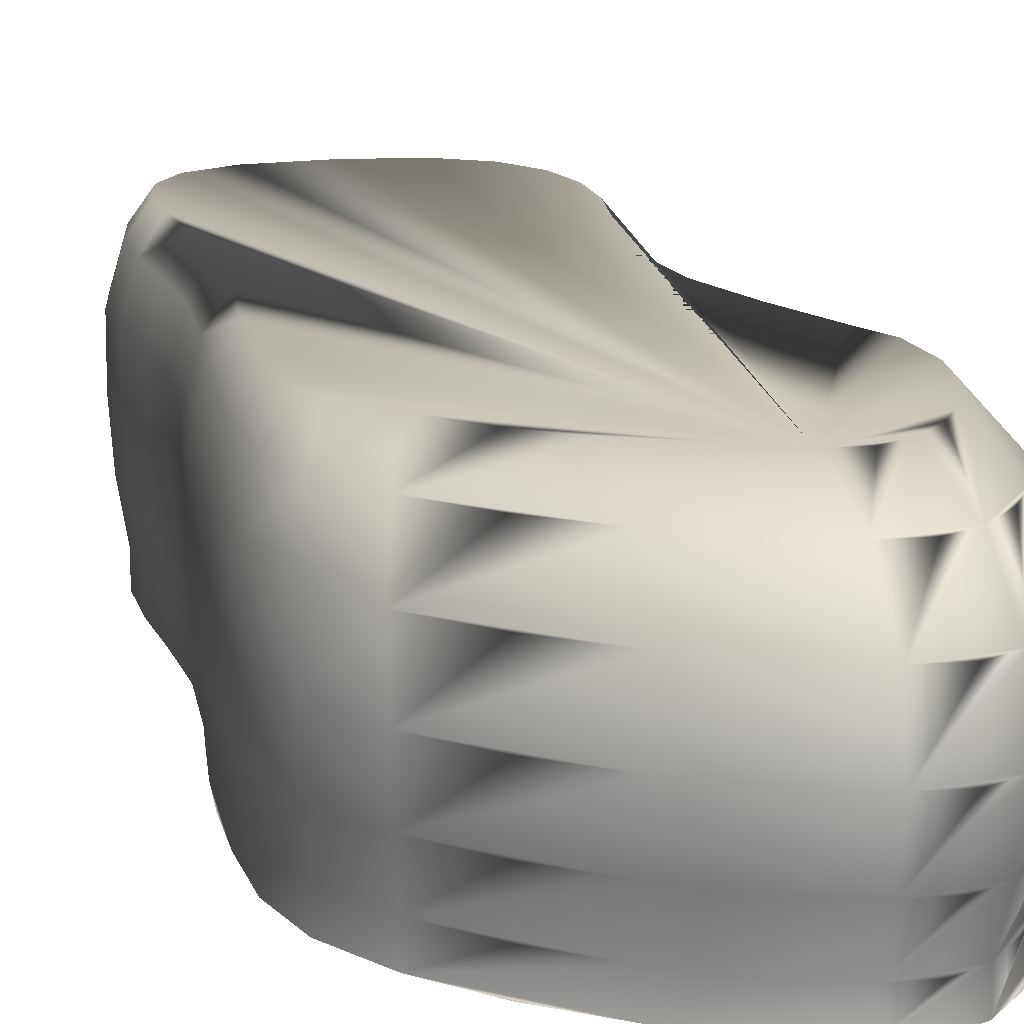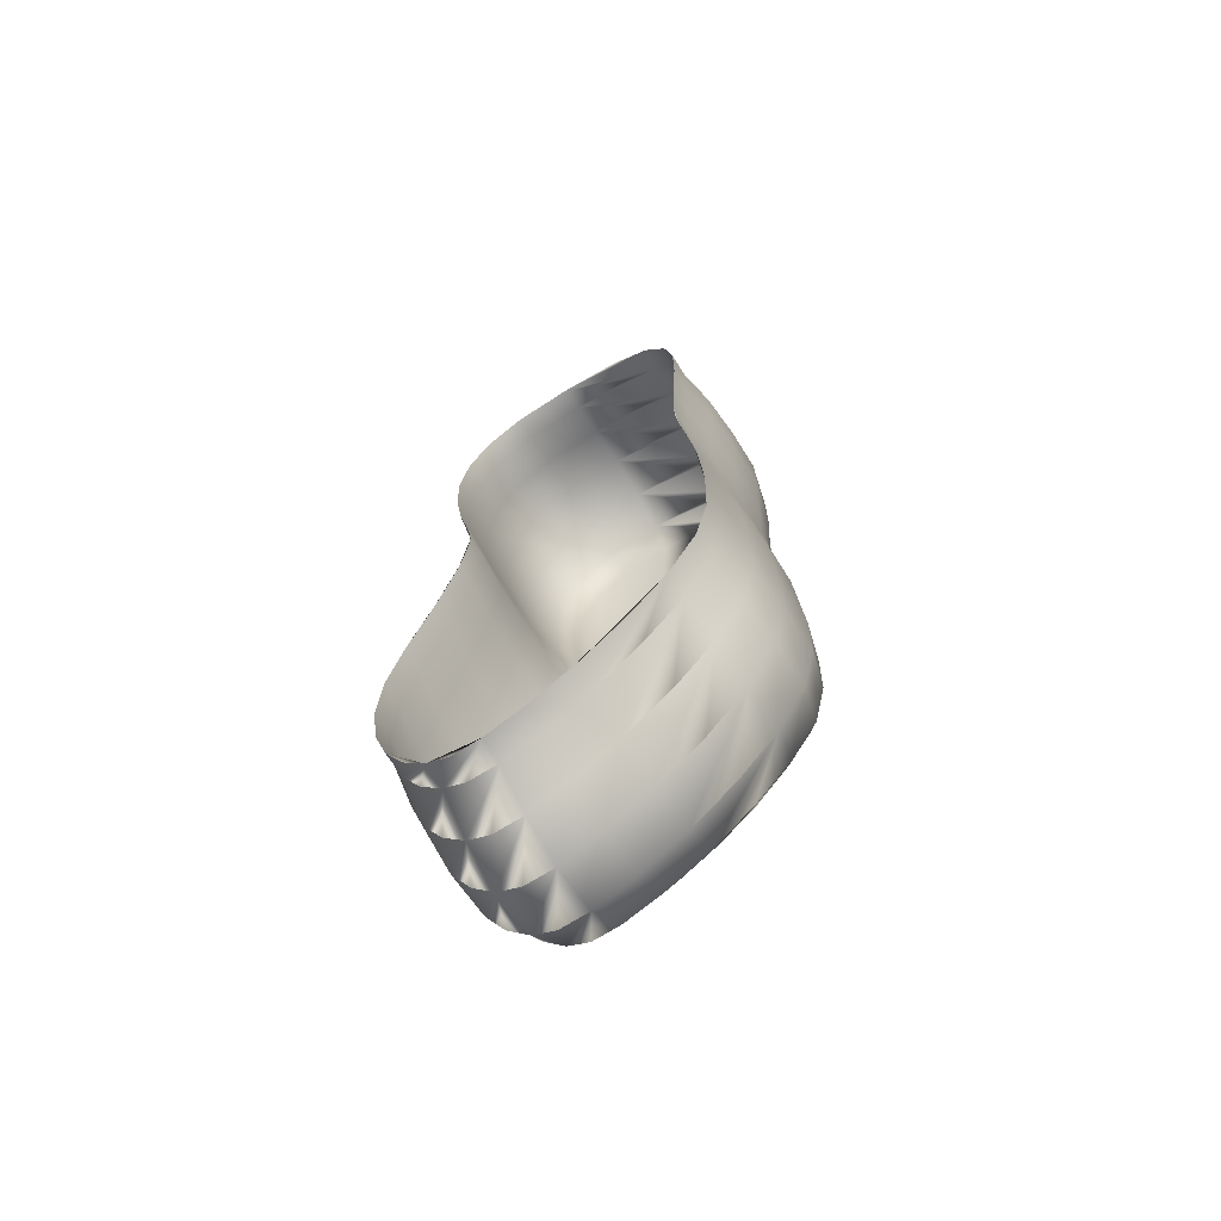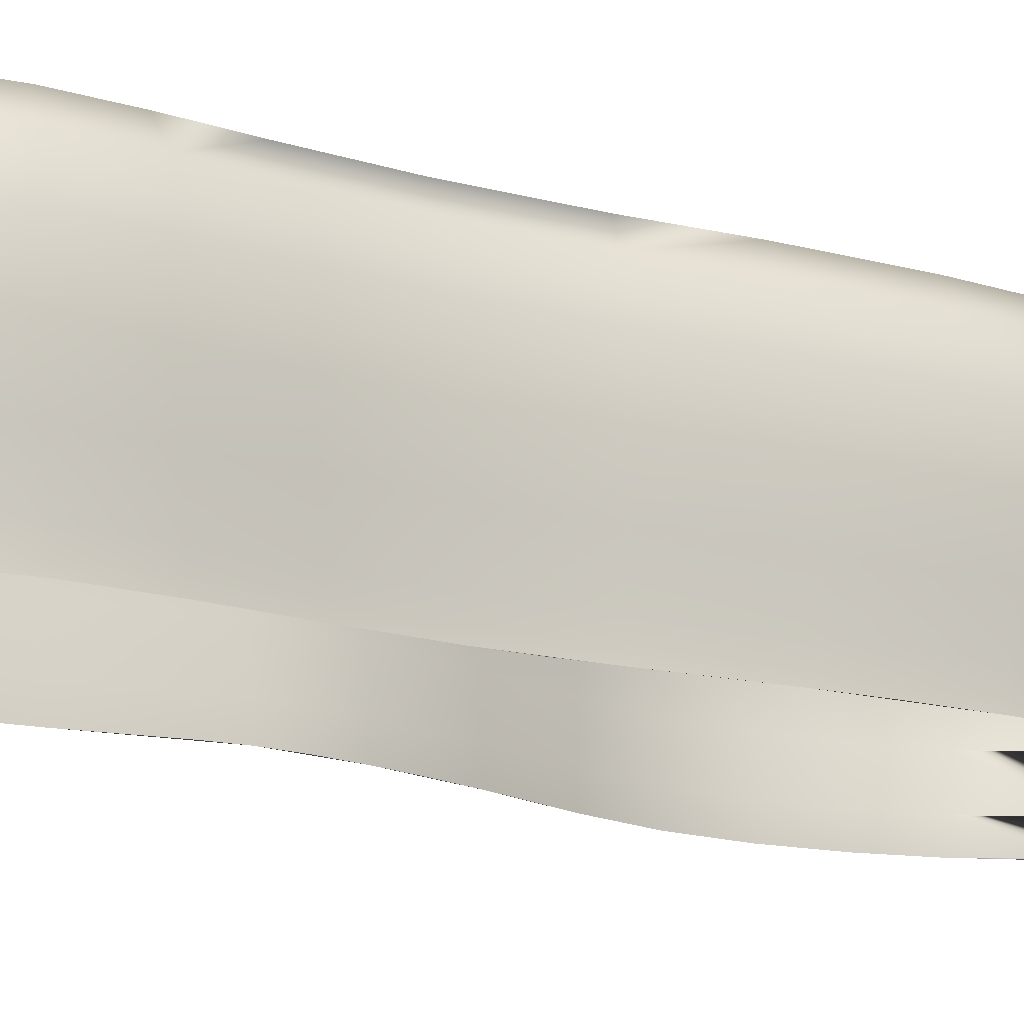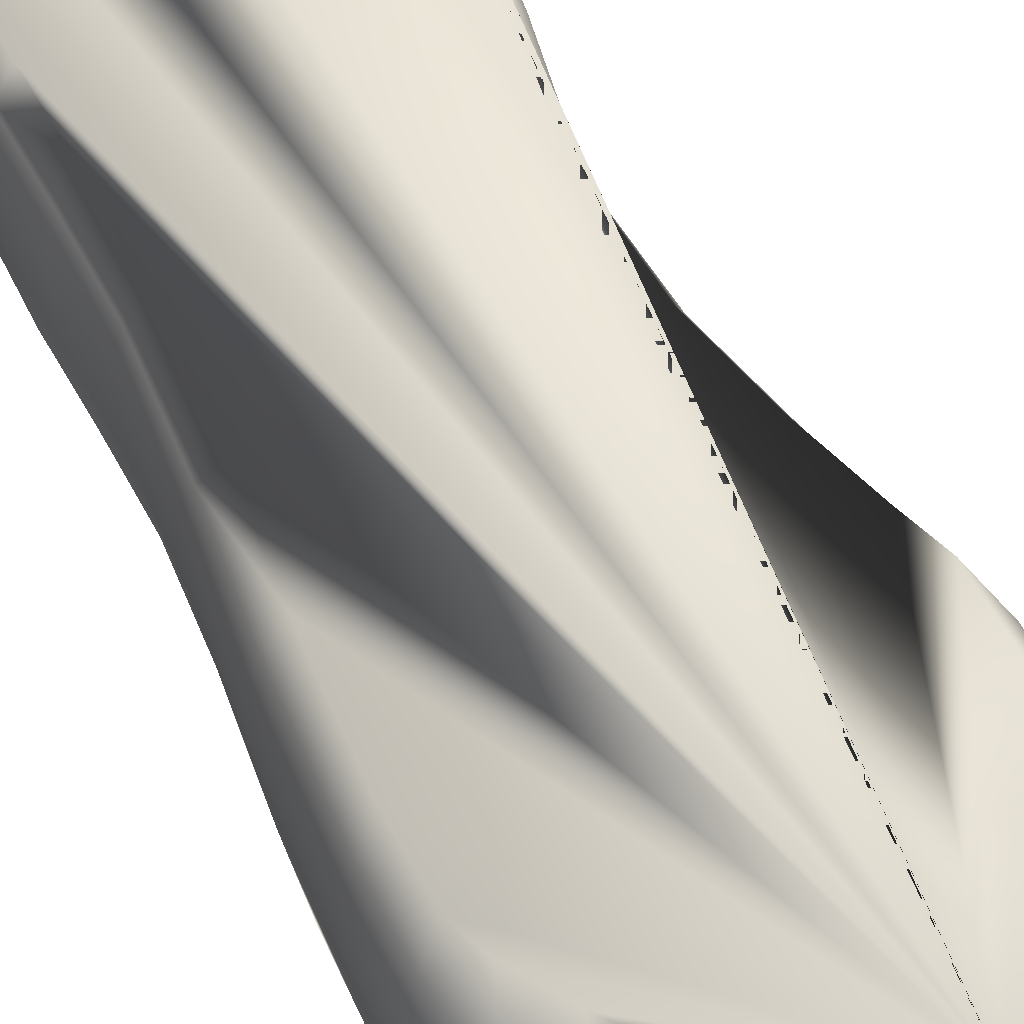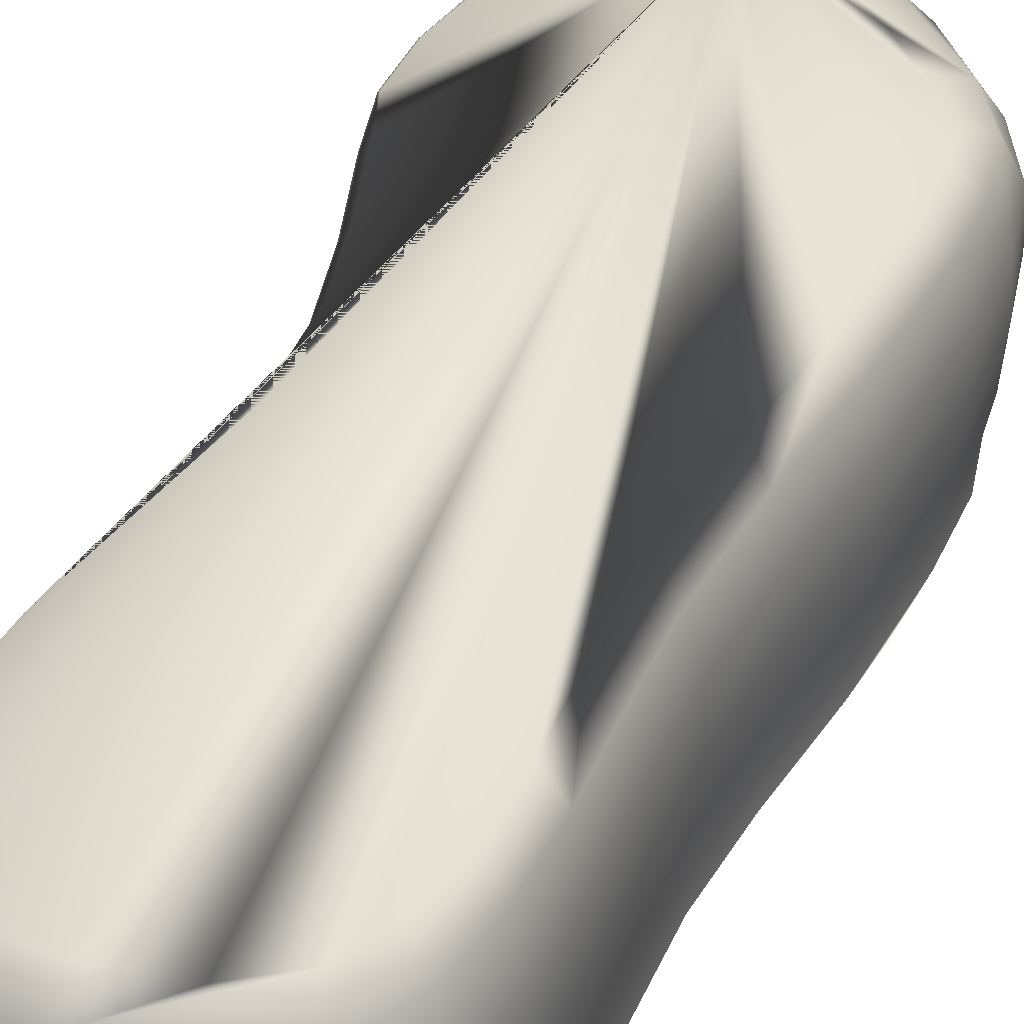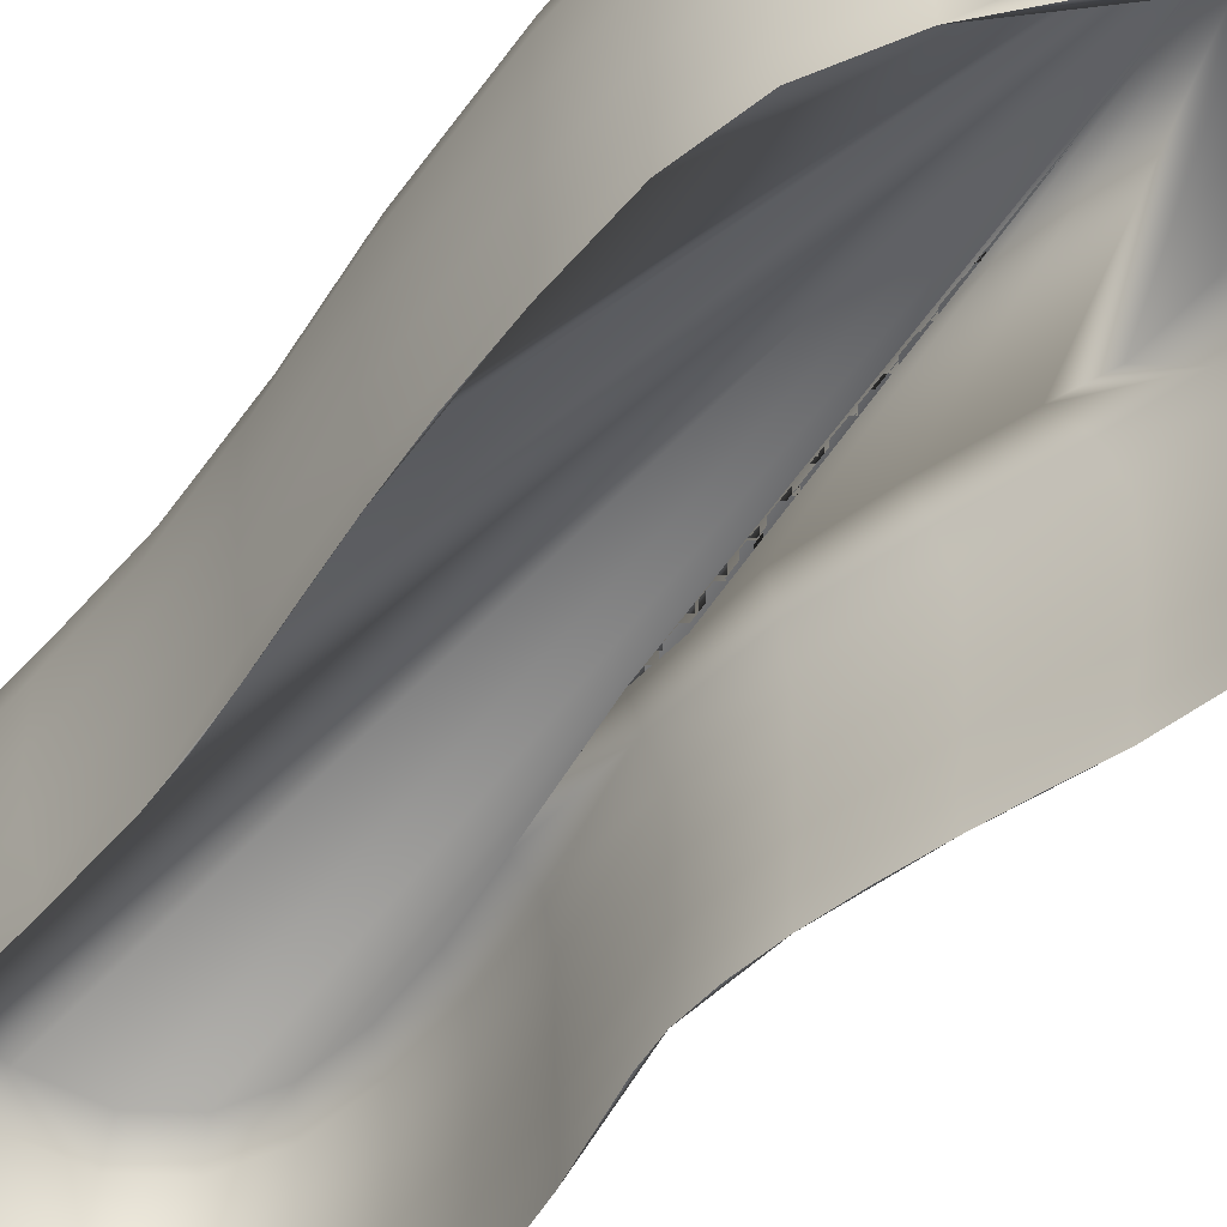
<metadata>
{"format":"obj","ext":"obj","renderer":"f3d","projection":"perspective","resolution":1024,"background":"white","views":[{"elev":12.7,"azim":167.9,"up":"+Y"},{"elev":-70.1,"azim":32.1,"up":"+Z"},{"elev":-15.0,"azim":56.0,"up":"+Y"},{"elev":62.1,"azim":153.2,"up":"+Y"},{"elev":38.1,"azim":23.4,"up":"+Y"},{"elev":-50.7,"azim":143.2,"up":"+Y"}]}
</metadata>
<code>
v  -7.736 38.41 -78.67
v  -12.15 38.41 -78.71
v  -15.68 38.41 -76.35
v  -19.25 38.41 -71.7
v  -22.46 38.41 -65.17
v  -24.89 38.41 -57.15
v  -26.15 38.41 -49.29
v  -25.83 38.41 -39.55
v  -23.51 38.41 -33.16
v  -19.72 38.41 -21.42
v  -16.62 38.41 -9.106
v  -15.42 38.41 6.346
v  -18.3 38.41 25.47
v  -19.92 38.41 36.57
v  -20.28 38.41 46.92
v  -18.92 38.41 55.88
v  -15.36 38.41 62.8
v  -9.139 38.41 67.03
v  0.2274 38.41 67.93
v  10.24 38.41 66.11
v  16.61 38.41 61.58
v  20.09 38.41 54.81
v  21.46 38.41 46.27
v  21.49 38.41 36.45
v  20.94 38.41 25.79
v  20.58 38.41 11.22
v  21.45 38.41 -5.784
v  23.09 38.41 -20.11
v  24.02 38.41 -37.71
v  23.76 38.41 -48.2
v  21.83 38.41 -53.45
v  17.53 38.41 -60.22
v  11.63 38.41 -67.1
v  4.938 38.41 -72.63
v  -1.78 38.41 -76.56
v  -8.564 0.4687 -92.5
v  -13.55 0.4687 -92.55
v  -17.54 0.4687 -89.88
v  -17.54 4.633 -89.88
v  -13.55 4.633 -92.55
v  -8.564 4.633 -92.5
v  -21.58 0.4687 -84.63
v  -25.2 0.4687 -77.24
v  -25.2 4.633 -77.24
v  -21.58 4.633 -84.63
v  -27.96 0.4687 -68.19
v  -27.96 4.633 -68.19
v  -29.38 0.4687 -57.92
v  -29.38 4.633 -57.92
v  -29.01 0.4687 -46.91
v  -29.01 4.633 -46.91
v  -26.39 0.4687 -35.6
v  -26.39 4.633 -35.6
v  -24.24 0.4687 -29.18
v  -22.11 0.4687 -22.33
v  -22.11 4.633 -22.33
v  -20.17 0.4687 -15.32
v  -18.61 0.4687 -8.419
v  -18.61 4.633 -8.419
v  -17.58 0.4687 -1.902
v  -17.25 0.4687 3.959
v  -17.25 4.633 3.959
v  -17.8 0.4687 8.893
v  -20.51 0.4687 21.55
v  -20.51 4.633 21.55
v  -22.33 0.4687 34.09
v  -22.33 4.633 34.09
v  -22.74 0.4687 45.79
v  -22.74 4.633 45.79
v  -21.21 0.4687 55.91
v  -21.21 4.633 55.91
v  -17.19 0.4687 63.73
v  -17.19 4.633 63.73
v  -10.15 0.4687 68.51
v  -10.15 4.633 68.51
v  0.4355 0.4687 69.53
v  0.4355 4.633 69.53
v  11.76 0.4687 67.47
v  18.95 0.4687 62.35
v  18.95 4.633 62.35
v  11.76 4.633 67.47
v  22.88 0.4687 54.7
v  22.88 4.633 54.7
v  24.43 0.4687 45.06
v  24.43 4.633 45.06
v  24.46 0.4687 33.95
v  24.46 4.633 33.95
v  23.84 0.4687 21.91
v  23.84 4.633 21.91
v  23.44 0.4687 9.462
v  23.44 4.633 9.462
v  23.72 0.4687 2.555
v  24.42 0.4687 -4.664
v  24.42 4.633 -4.664
v  25.34 0.4687 -12.4
v  26.27 0.4687 -20.86
v  26.27 4.633 -20.86
v  27 0.4687 -30.24
v  27.32 0.4687 -40.75
v  27.32 4.633 -40.75
v  27.04 0.4687 -52.6
v  27.04 4.633 -52.6
v  24.85 0.4687 -62.62
v  24.85 4.633 -62.62
v  19.99 0.4687 -71.65
v  19.99 4.633 -71.65
v  13.33 0.4687 -79.42
v  5.758 0.4687 -85.67
v  5.758 4.633 -85.67
v  13.33 4.633 -79.42
v  -1.833 0.4687 -90.12
v  -1.833 4.633 -90.12
v  -18.17 11.43 -92.81
v  -14.02 11.43 -95.57
v  -8.842 11.43 -95.53
v  -26.12 11.43 -79.67
v  -22.36 11.43 -87.35
v  -28.98 11.43 -70.27
v  -30.46 11.43 -59.6
v  -30.08 11.43 -48.16
v  -27.36 11.43 -36.43
v  -22.91 11.43 -22.64
v  -19.27 11.43 -8.188
v  -17.86 11.43 4.669
v  -21.25 11.43 22.94
v  -23.14 11.43 35.97
v  -23.57 11.43 48.12
v  -21.97 11.43 58.63
v  -17.8 11.43 66.75
v  -10.49 11.43 71.72
v  0.5055 11.43 72.78
v  19.73 11.43 65.32
v  12.26 11.43 70.64
v  23.82 11.43 57.37
v  25.43 11.43 47.36
v  25.46 11.43 35.82
v  24.81 11.43 23.31
v  24.4 11.43 10.38
v  25.42 11.43 -4.288
v  27.34 11.43 -21.11
v  28.43 11.43 -41.77
v  28.13 11.43 -54.08
v  25.86 11.43 -64.48
v  20.81 11.43 -73.87
v  6.035 11.43 -88.43
v  13.9 11.43 -81.94
v  -1.851 11.43 -93.05
v  -18.47 19.2 -94.23
v  -14.25 19.2 -97.04
v  -8.978 19.2 -96.99
v  -26.57 19.2 -80.86
v  -22.74 19.2 -88.67
v  -29.48 19.2 -71.28
v  -30.99 19.2 -60.42
v  -30.6 19.2 -48.77
v  -27.83 19.2 -36.82
v  -23.3 19.2 -22.79
v  -19.6 19.2 -8.076
v  -18.16 19.2 5.014
v  -21.61 19.2 23.61
v  -23.54 19.2 36.88
v  -23.97 19.2 49.25
v  -22.35 19.2 59.95
v  -18.09 19.2 68.22
v  -10.65 19.2 73.28
v  0.5395 19.2 74.36
v  20.12 19.2 66.76
v  12.51 19.2 72.18
v  24.28 19.2 58.67
v  25.91 19.2 48.47
v  25.94 19.2 36.73
v  25.29 19.2 23.99
v  24.86 19.2 10.83
v  25.91 19.2 -4.106
v  27.86 19.2 -21.23
v  28.97 19.2 -42.27
v  28.67 19.2 -54.79
v  26.36 19.2 -65.39
v  21.21 19.2 -74.94
v  6.168 19.2 -89.77
v  14.17 19.2 -83.16
v  -1.86 19.2 -94.48
v  -18.47 27.45 -93
v  -14.25 27.45 -95.82
v  -8.978 27.45 -95.77
v  -26.57 27.45 -79.63
v  -22.74 27.45 -87.44
v  -29.48 27.45 -70.06
v  -30.99 27.45 -59.2
v  -30.6 27.45 -48.77
v  -27.83 27.45 -36.82
v  -23.3 27.45 -22.79
v  -19.6 27.45 -8.076
v  -18.16 27.45 5.014
v  -21.61 27.45 23.61
v  -23.54 27.45 36.88
v  -23.97 27.45 49.25
v  -22.35 27.45 59.95
v  -18.09 27.45 68.22
v  -10.65 27.45 73.28
v  0.5395 27.45 74.36
v  20.12 27.45 66.76
v  12.51 27.45 72.18
v  24.28 27.45 58.67
v  25.91 27.45 48.47
v  25.94 27.45 36.73
v  25.29 27.45 23.99
v  24.86 27.45 10.83
v  25.91 27.45 -4.106
v  27.86 27.45 -21.23
v  28.97 27.45 -42.27
v  28.67 27.45 -53.36
v  26.36 27.45 -63.96
v  21.21 27.45 -73.72
v  6.168 27.45 -88.55
v  14.17 27.45 -81.94
v  -1.86 27.45 -93.25
v  -17.38 34.3 -86.47
v  -13.43 34.3 -89.11
v  -8.492 34.3 -89.06
v  -24.96 34.3 -73.95
v  -21.37 34.3 -81.27
v  -27.69 34.3 -64.99
v  -29.09 34.3 -54.83
v  -28.73 34.3 -45.15
v  -26.14 34.3 -35.39
v  -21.9 34.3 -22.25
v  -18.43 34.3 -8.48
v  -17.09 34.3 6.402
v  -20.31 34.3 23.81
v  -22.12 34.3 36.23
v  -22.53 34.3 47.81
v  -21.01 34.3 57.83
v  -17.03 34.3 65.57
v  -10.06 34.3 70.3
v  0.4173 34.3 71.31
v  18.74 34.3 64.2
v  11.62 34.3 69.27
v  22.64 34.3 56.63
v  24.17 34.3 47.08
v  24.2 34.3 36.09
v  23.58 34.3 24.17
v  23.19 34.3 11.85
v  24.16 34.3 -4.763
v  25.99 34.3 -20.79
v  27.03 34.3 -40.48
v  26.75 34.3 -50.78
v  24.59 34.3 -60.7
v  19.77 34.3 -68.42
v  5.686 34.3 -82.3
v  13.18 34.3 -76.11
v  -1.829 34.3 -86.7
o shoe_base
g shoe_base
f 1 2 3 4 5 6 7 8 9 10 11 12 13 14 15 16 17 18 19 20 21 22 23 24 25 26 27 28 29 30 31 32 33 34 35
f 36 37 38 39 40 41
f 38 42 43 44 45 39
f 43 46 47 44
f 46 48 49 47
f 48 50 51 49
f 50 52 53 51
f 52 54 55 56 53
f 55 57 58 59 56
f 58 60 61 62 59
f 61 63 64 65 62
f 64 66 67 65
f 66 68 69 67
f 68 70 71 69
f 70 72 73 71
f 72 74 75 73
f 74 76 77 75
f 76 78 79 80 81 77
f 79 82 83 80
f 82 84 85 83
f 84 86 87 85
f 86 88 89 87
f 88 90 91 89
f 90 92 93 94 91
f 93 95 96 97 94
f 96 98 99 100 97
f 99 101 102 100
f 101 103 104 102
f 103 105 106 104
f 105 107 108 109 110 106
f 108 111 112 109
f 111 36 41 112
f 41 40 39 113 114 115
f 39 45 44 116 117 113
f 44 47 118 116
f 47 49 119 118
f 49 51 120 119
f 51 53 121 120
f 53 56 122 121
f 56 59 123 122
f 59 62 124 123
f 62 65 125 124
f 65 67 126 125
f 67 69 127 126
f 69 71 128 127
f 71 73 129 128
f 73 75 130 129
f 75 77 131 130
f 77 81 80 132 133 131
f 80 83 134 132
f 83 85 135 134
f 85 87 136 135
f 87 89 137 136
f 89 91 138 137
f 91 94 139 138
f 94 97 140 139
f 97 100 141 140
f 100 102 142 141
f 102 104 143 142
f 104 106 144 143
f 106 110 109 145 146 144
f 109 112 147 145
f 112 41 115 147
f 115 114 113 148 149 150
f 113 117 116 151 152 148
f 116 118 153 151
f 118 119 154 153
f 119 120 155 154
f 120 121 156 155
f 121 122 157 156
f 122 123 158 157
f 123 124 159 158
f 124 125 160 159
f 125 126 161 160
f 126 127 162 161
f 127 128 163 162
f 128 129 164 163
f 129 130 165 164
f 130 131 166 165
f 131 133 132 167 168 166
f 132 134 169 167
f 134 135 170 169
f 135 136 171 170
f 136 137 172 171
f 137 138 173 172
f 138 139 174 173
f 139 140 175 174
f 140 141 176 175
f 141 142 177 176
f 142 143 178 177
f 143 144 179 178
f 144 146 145 180 181 179
f 145 147 182 180
f 147 115 150 182
f 150 149 148 183 184 185
f 148 152 151 186 187 183
f 151 153 188 186
f 153 154 189 188
f 154 155 190 189
f 155 156 191 190
f 156 157 192 191
f 157 158 193 192
f 158 159 194 193
f 159 160 195 194
f 160 161 196 195
f 161 162 197 196
f 162 163 198 197
f 163 164 199 198
f 164 165 200 199
f 165 166 201 200
f 166 168 167 202 203 201
f 167 169 204 202
f 169 170 205 204
f 170 171 206 205
f 171 172 207 206
f 172 173 208 207
f 173 174 209 208
f 174 175 210 209
f 175 176 211 210
f 176 177 212 211
f 177 178 213 212
f 178 179 214 213
f 179 181 180 215 216 214
f 180 182 217 215
f 182 150 185 217
f 185 184 183 218 219 220
f 183 187 186 221 222 218
f 186 188 223 221
f 188 189 224 223
f 189 190 225 224
f 190 191 226 225
f 191 192 227 226
f 192 193 228 227
f 193 194 229 228
f 194 195 230 229
f 195 196 231 230
f 196 197 232 231
f 197 198 233 232
f 198 199 234 233
f 199 200 235 234
f 200 201 236 235
f 201 203 202 237 238 236
f 202 204 239 237
f 204 205 240 239
f 205 206 241 240
f 206 207 242 241
f 207 208 243 242
f 208 209 244 243
f 209 210 245 244
f 210 211 246 245
f 211 212 247 246
f 212 213 248 247
f 213 214 249 248
f 214 216 215 250 251 249
f 215 217 252 250
f 217 185 220 252
f 220 219 218 3 2 1
f 218 222 221 5 4 3
f 221 223 6 5
f 223 224 7 6
f 224 225 8 7
f 225 226 9 8
f 226 227 10 9
f 227 228 11 10
f 228 229 12 11
f 229 230 13 12
f 230 231 14 13
f 231 232 15 14
f 232 233 16 15
f 233 234 17 16
f 234 235 18 17
f 235 236 19 18
f 236 238 237 21 20 19
f 237 239 22 21
f 239 240 23 22
f 240 241 24 23
f 241 242 25 24
f 242 243 26 25
f 243 244 27 26
f 244 245 28 27
f 245 246 29 28
f 246 247 30 29
f 247 248 31 30
f 248 249 32 31
f 249 251 250 34 33 32
f 250 252 35 34
f 252 220 1 35

</code>
